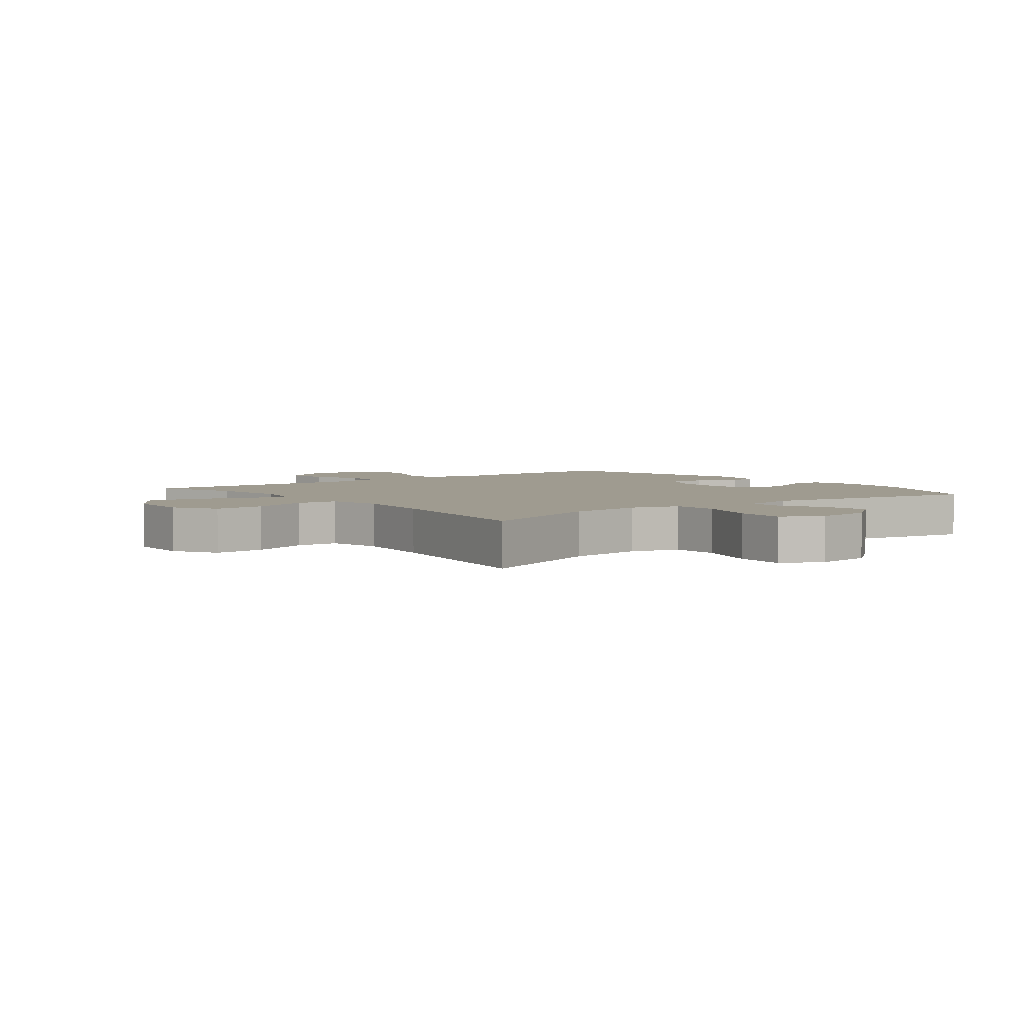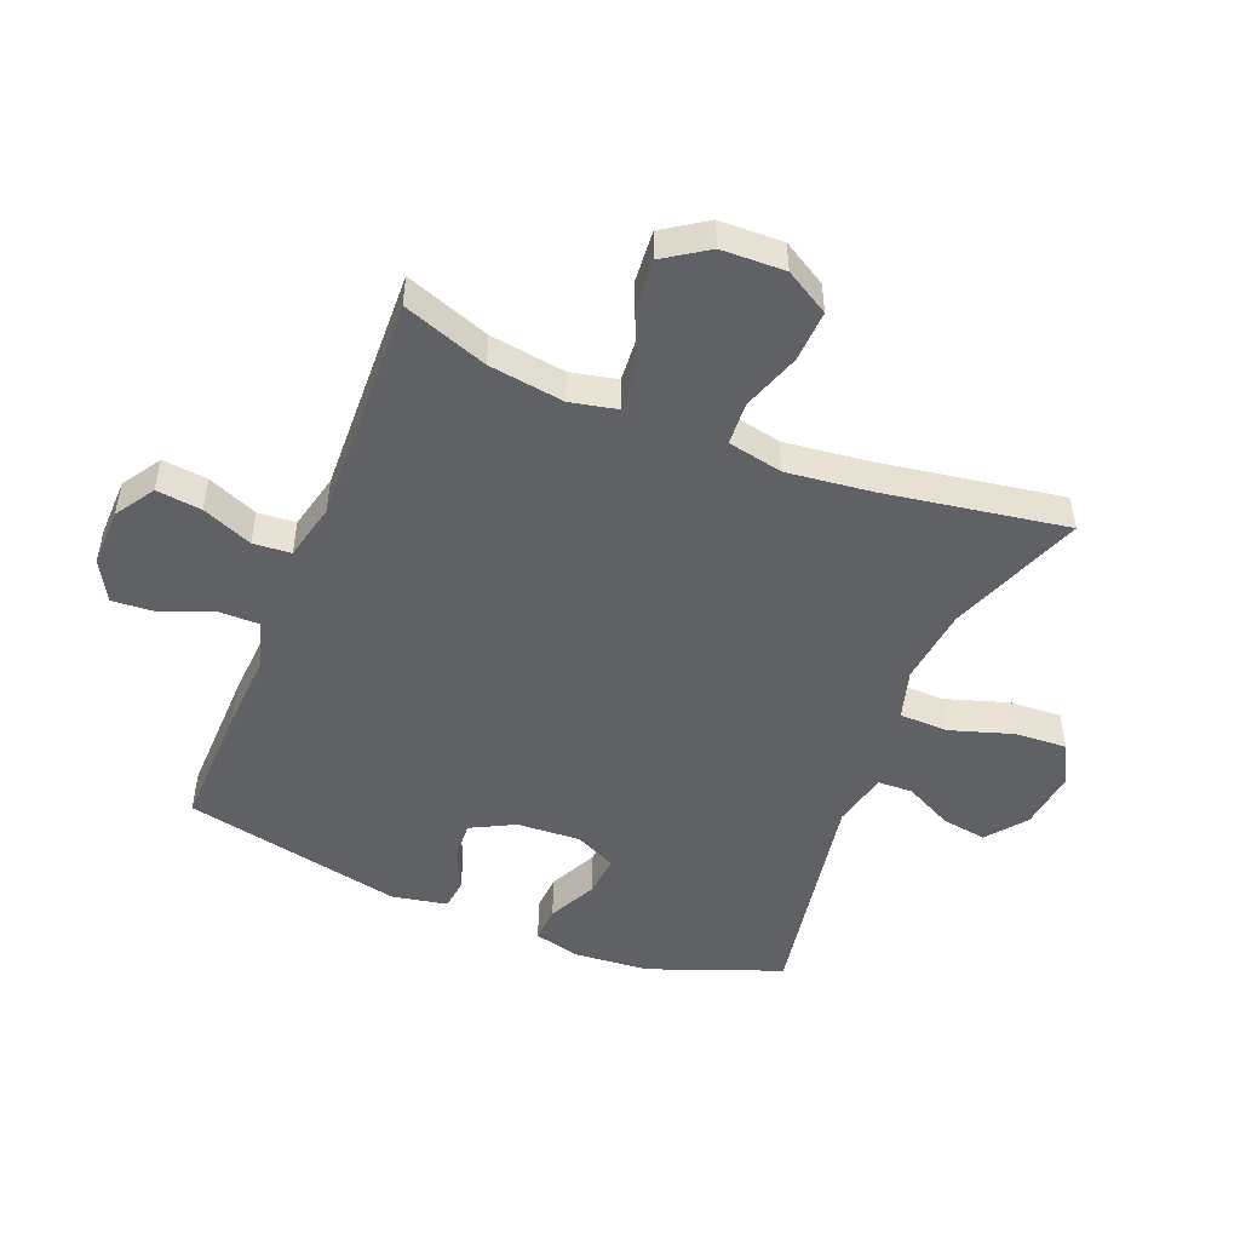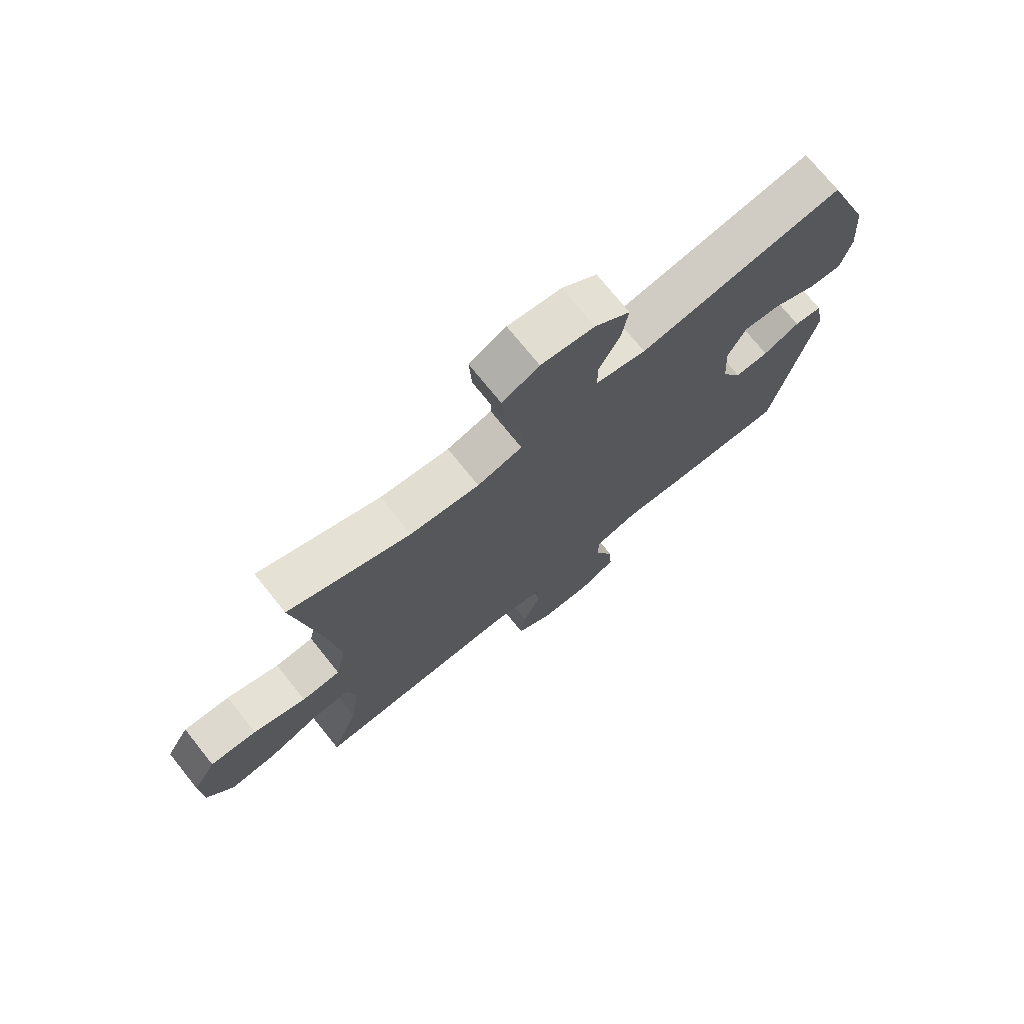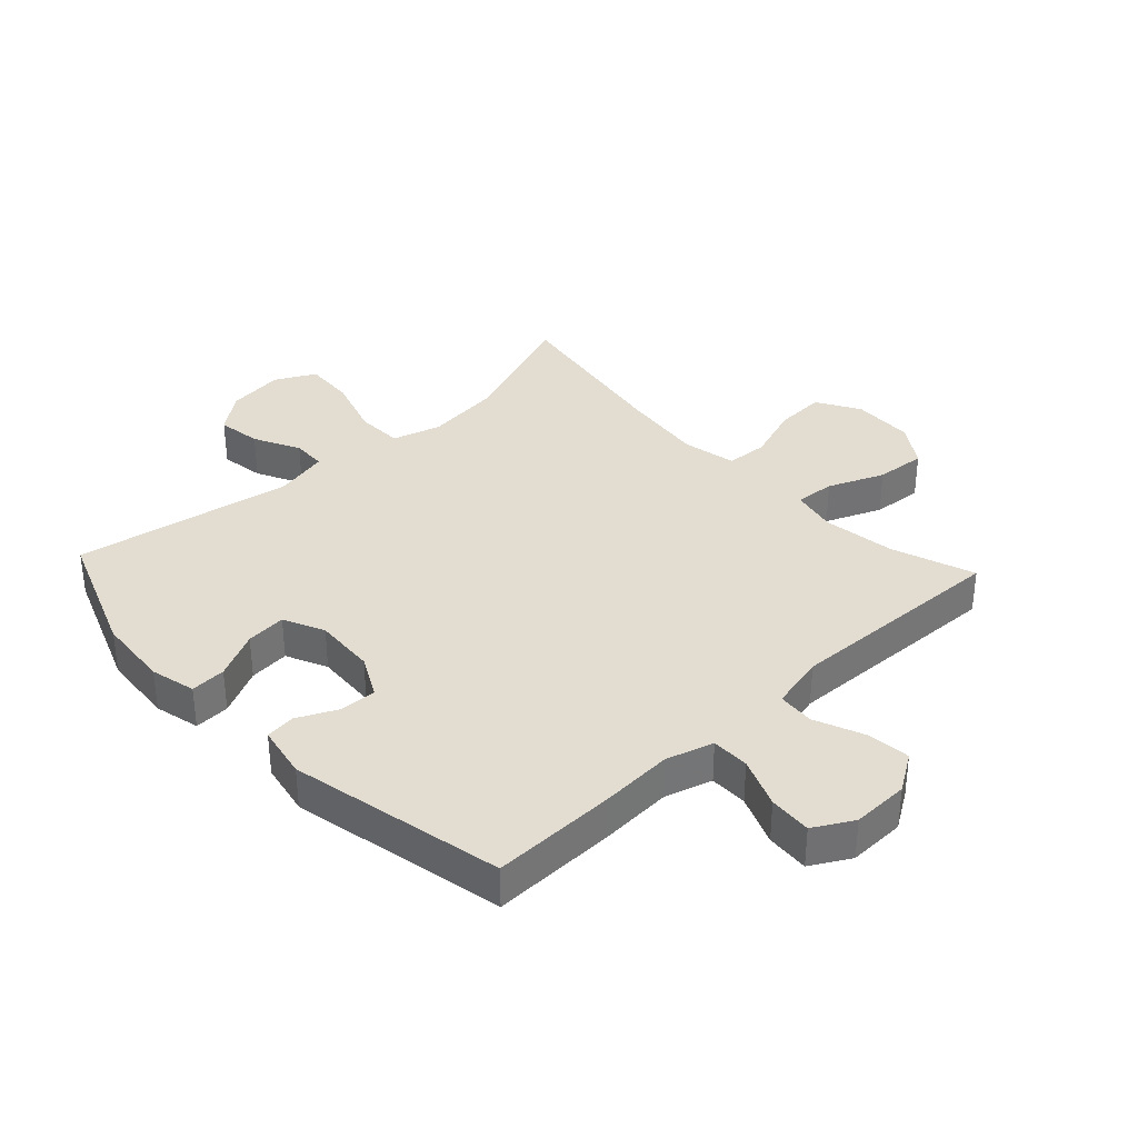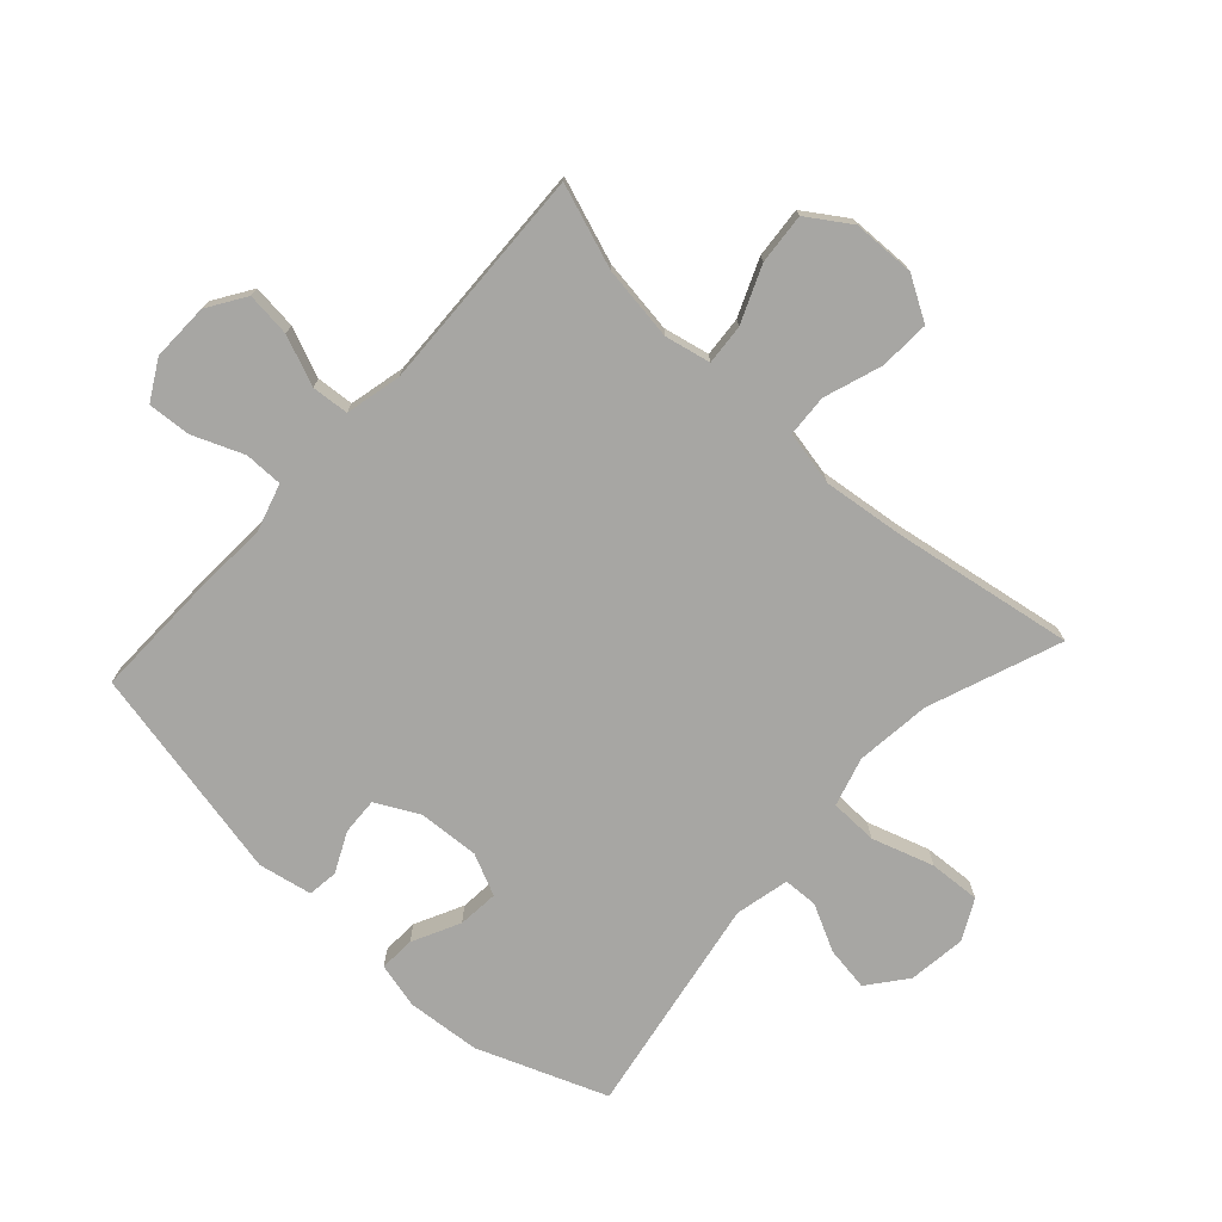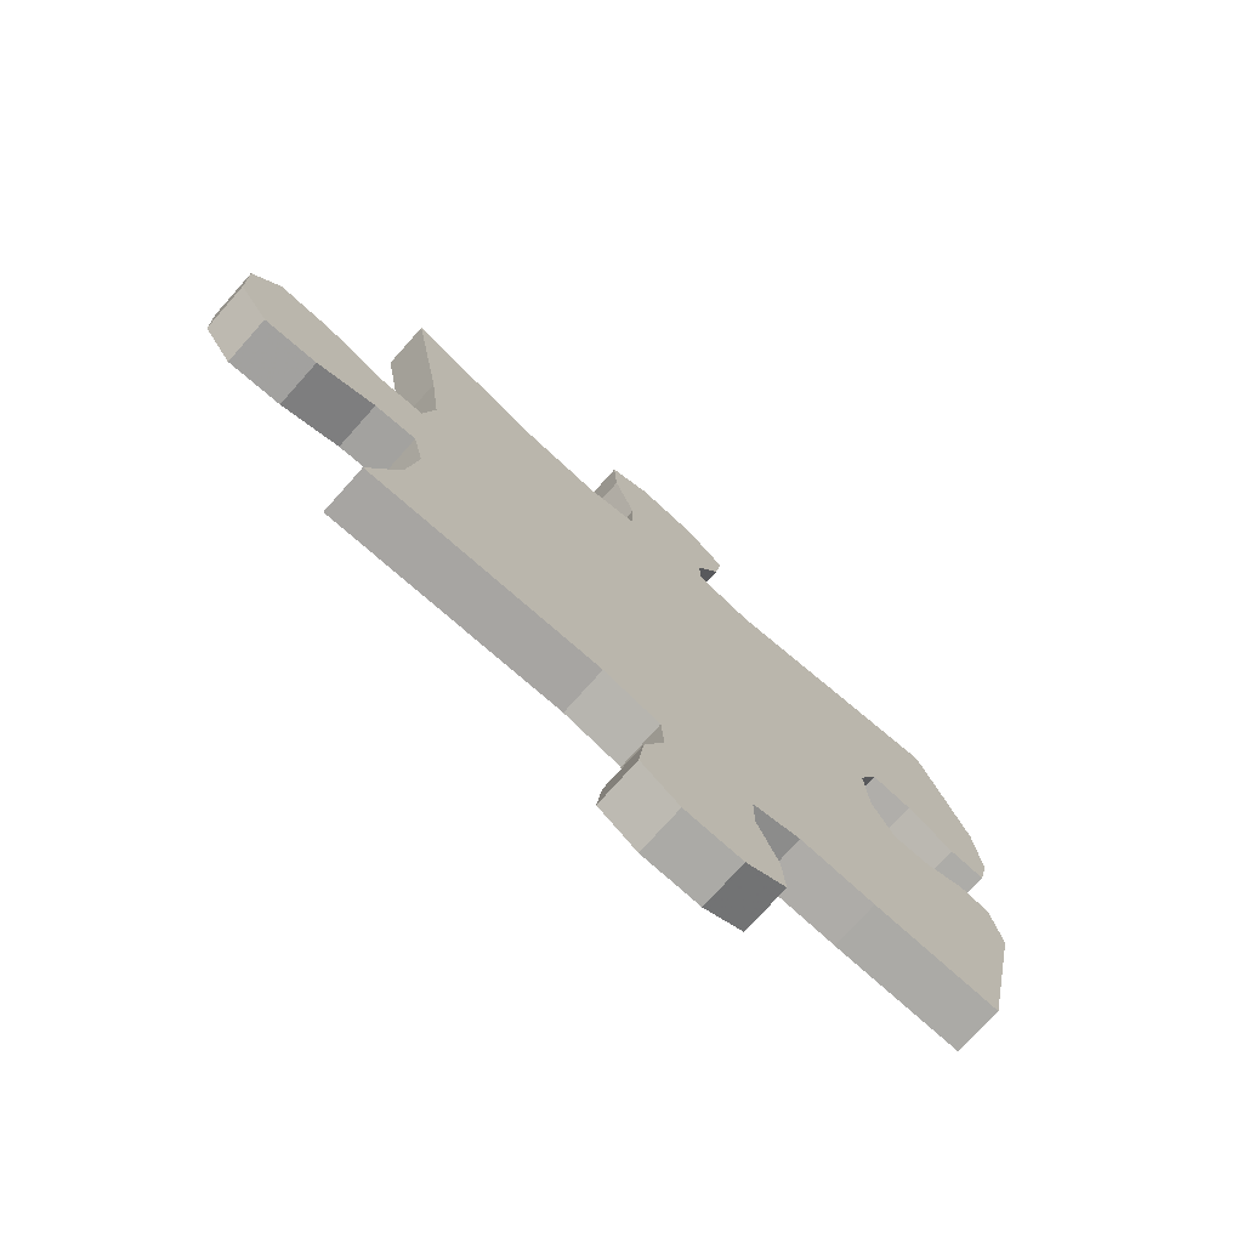
<metadata>
{"format":"obj","ext":"obj","renderer":"f3d","projection":"perspective","resolution":1024,"background":"white","views":[{"elev":4.1,"azim":-38.1,"up":"+Y"},{"elev":-49.3,"azim":-112.0,"up":"+Y"},{"elev":73.8,"azim":-38.8,"up":"+Z"},{"elev":35.3,"azim":137.0,"up":"+Y"},{"elev":-74.2,"azim":-132.4,"up":"+Y"},{"elev":-75.1,"azim":-41.7,"up":"+Z"}]}
</metadata>
<code>
v -0.5 0.07 -0.5
v -0.452 0.07 -0.365
v -0.435 0.07 -0.245
v -0.451 0.07 -0.171
v -0.516 0.07 -0.176
v -0.607 0.07 -0.214
v -0.689 0.07 -0.221
v -0.735 0.07 -0.152
v -0.738 0.07 -0.051
v -0.697 0.07 0.019
v -0.615 0.07 0.015
v -0.522 0.07 -0.017
v -0.454 0.07 -0.013
v -0.436 0.07 0.075
v -0.452 0.07 0.209
v -0.5 0.07 0.5
v -0.286 0.07 0.419
v -0.164 0.07 0.405
v -0.085 0.07 0.428
v -0.083 0.07 0.505
v -0.115 0.07 0.605
v -0.12 0.07 0.688
v -0.055 0.07 0.722
v 0.039 0.07 0.71
v 0.101 0.07 0.661
v 0.09 0.07 0.589
v 0.052 0.07 0.514
v 0.054 0.07 0.458
v 0.142 0.07 0.438
v 0.5 0.07 0.5
v 0.58 0.07 0.291
v 0.59 0.07 0.172
v 0.572 0.07 0.098
v 0.514 0.07 0.101
v 0.437 0.07 0.139
v 0.371 0.07 0.145
v 0.34 0.07 0.078
v 0.346 0.07 -0.022
v 0.382 0.07 -0.091
v 0.442 0.07 -0.088
v 0.507 0.07 -0.057
v 0.556 0.07 -0.063
v 0.573 0.07 -0.15
v 0.5 0.07 -0.5
v 0.298 0.07 -0.496
v 0.178 0.07 -0.489
v 0.101 0.07 -0.512
v 0.101 0.07 -0.574
v 0.134 0.07 -0.656
v 0.139 0.07 -0.726
v 0.075 0.07 -0.762
v -0.018 0.07 -0.76
v -0.08 0.07 -0.72
v -0.072 0.07 -0.648
v -0.039 0.07 -0.568
v -0.044 0.07 -0.508
v -0.134 0.07 -0.487
v -0.5 0 -0.5
v -0.452 0 -0.365
v -0.435 0 -0.245
v -0.451 0 -0.171
v -0.516 0 -0.176
v -0.607 0 -0.214
v -0.689 0 -0.221
v -0.735 0 -0.152
v -0.738 0 -0.051
v -0.697 0 0.019
v -0.615 0 0.015
v -0.522 0 -0.017
v -0.454 0 -0.013
v -0.436 0 0.075
v -0.452 0 0.209
v -0.5 0 0.5
v -0.286 0 0.419
v -0.164 0 0.405
v -0.085 0 0.428
v -0.083 0 0.505
v -0.115 0 0.605
v -0.12 0 0.688
v -0.055 0 0.722
v 0.039 0 0.71
v 0.101 0 0.661
v 0.09 0 0.589
v 0.052 0 0.514
v 0.054 0 0.458
v 0.142 0 0.438
v 0.5 0 0.5
v 0.58 0 0.291
v 0.59 0 0.172
v 0.572 0 0.098
v 0.514 0 0.101
v 0.437 0 0.139
v 0.371 0 0.145
v 0.34 0 0.078
v 0.346 0 -0.022
v 0.382 0 -0.091
v 0.442 0 -0.088
v 0.507 0 -0.057
v 0.556 0 -0.063
v 0.573 0 -0.15
v 0.5 0 -0.5
v 0.298 0 -0.496
v 0.178 0 -0.489
v 0.101 0 -0.512
v 0.101 0 -0.574
v 0.134 0 -0.656
v 0.139 0 -0.726
v 0.075 0 -0.762
v -0.018 0 -0.76
v -0.08 0 -0.72
v -0.072 0 -0.648
v -0.039 0 -0.568
v -0.044 0 -0.508
v -0.134 0 -0.487
f 53 54 55
f 52 53 55
f 51 52 55
f 50 51 55
f 49 50 55
f 48 49 55
f 47 48 55 56
f 46 47 56 57
f 44 45 46
f 43 44 46
f 42 43 46
f 41 42 46
f 40 41 46
f 39 40 46 57
f 33 34 35
f 32 33 35
f 31 32 35
f 30 31 35
f 29 30 35
f 28 29 35 36
f 25 26 27
f 24 25 27
f 23 24 27
f 22 23 27
f 21 22 27
f 20 21 27
f 19 20 27 28
f 28 36 37
f 19 28 37
f 18 19 37
f 15 16 17
f 18 37 38
f 17 18 38
f 15 17 38
f 14 15 38
f 10 11 12
f 9 10 12
f 8 9 12
f 7 8 12
f 6 7 12
f 5 6 12
f 4 5 12 13
f 57 1 2
f 39 57 2
f 38 39 2
f 13 14 38
f 4 13 38
f 3 4 38
f 2 3 38
f 112 111 110
f 112 110 109
f 112 109 108
f 112 108 107
f 112 107 106
f 112 106 105
f 113 112 105 104
f 114 113 104 103
f 103 102 101
f 103 101 100
f 103 100 99
f 103 99 98
f 103 98 97
f 114 103 97 96
f 92 91 90
f 92 90 89
f 92 89 88
f 92 88 87
f 92 87 86
f 93 92 86 85
f 84 83 82
f 84 82 81
f 84 81 80
f 84 80 79
f 84 79 78
f 84 78 77
f 85 84 77 76
f 94 93 85
f 94 85 76
f 94 76 75
f 74 73 72
f 95 94 75
f 95 75 74
f 95 74 72
f 95 72 71
f 69 68 67
f 69 67 66
f 69 66 65
f 69 65 64
f 69 64 63
f 69 63 62
f 70 69 62 61
f 59 58 114
f 59 114 96
f 59 96 95
f 95 71 70
f 95 70 61
f 95 61 60
f 95 60 59
f 1 58 59 2
f 2 59 60 3
f 3 60 61 4
f 4 61 62 5
f 5 62 63 6
f 6 63 64 7
f 7 64 65 8
f 8 65 66 9
f 9 66 67 10
f 10 67 68 11
f 11 68 69 12
f 12 69 70 13
f 13 70 71 14
f 14 71 72 15
f 15 72 73 16
f 16 73 74 17
f 17 74 75 18
f 18 75 76 19
f 19 76 77 20
f 20 77 78 21
f 21 78 79 22
f 22 79 80 23
f 23 80 81 24
f 24 81 82 25
f 25 82 83 26
f 26 83 84 27
f 27 84 85 28
f 28 85 86 29
f 29 86 87 30
f 30 87 88 31
f 31 88 89 32
f 32 89 90 33
f 33 90 91 34
f 34 91 92 35
f 35 92 93 36
f 36 93 94 37
f 37 94 95 38
f 38 95 96 39
f 39 96 97 40
f 40 97 98 41
f 41 98 99 42
f 42 99 100 43
f 43 100 101 44
f 44 101 102 45
f 45 102 103 46
f 46 103 104 47
f 47 104 105 48
f 48 105 106 49
f 49 106 107 50
f 50 107 108 51
f 51 108 109 52
f 52 109 110 53
f 53 110 111 54
f 54 111 112 55
f 55 112 113 56
f 56 113 114 57
f 57 114 58 1

</code>
